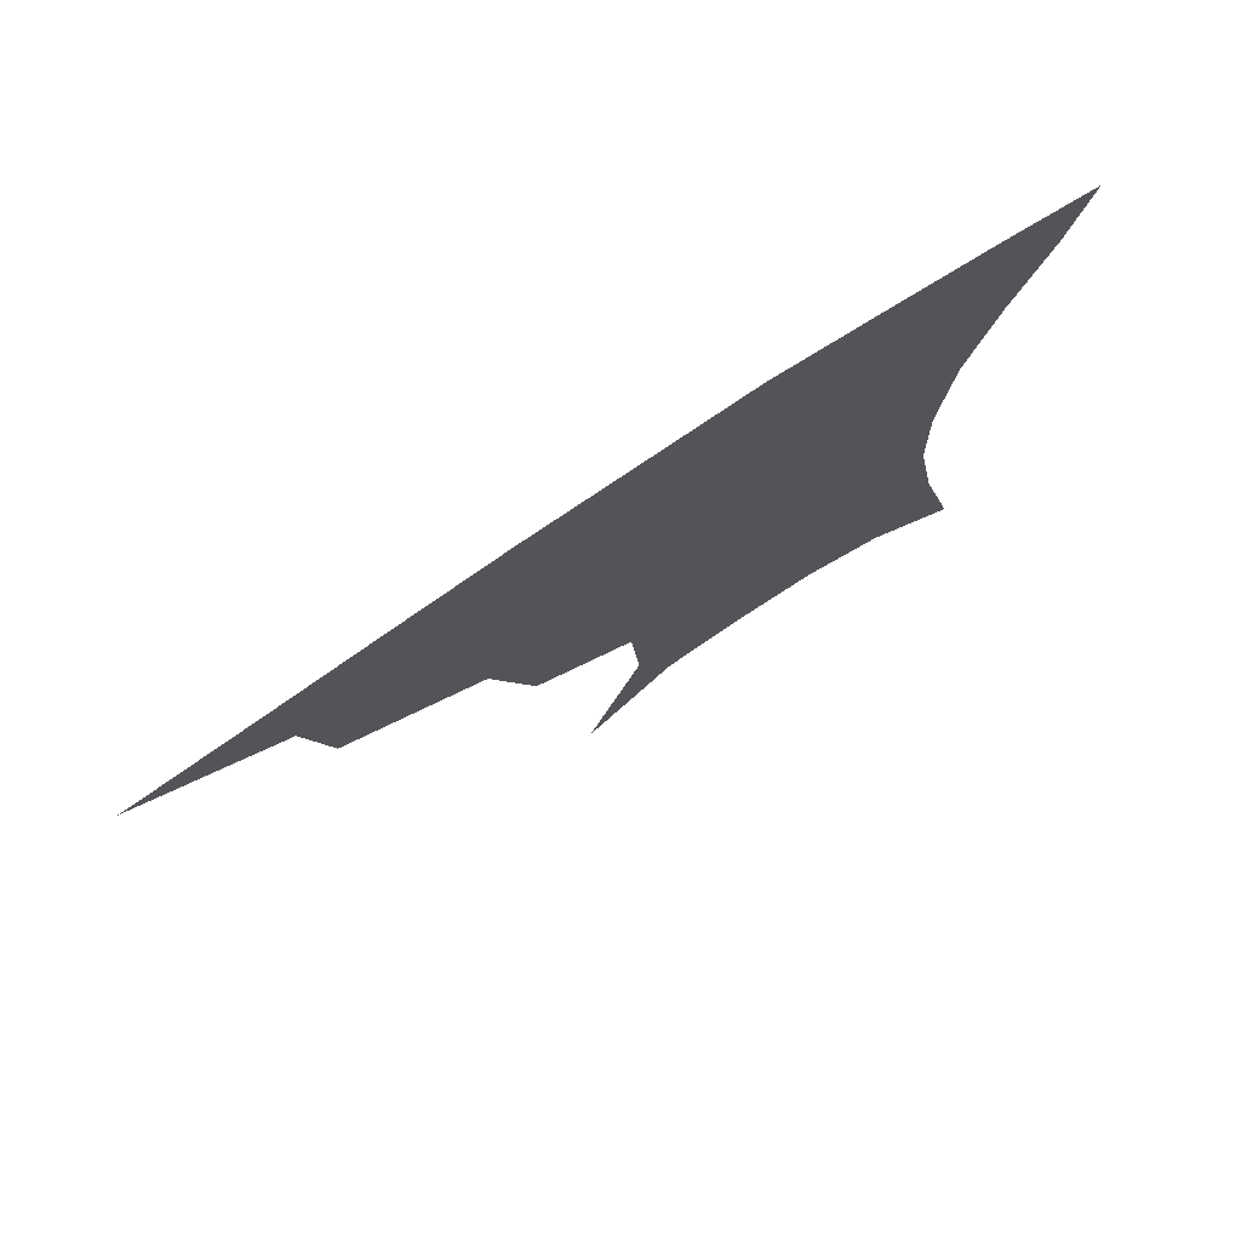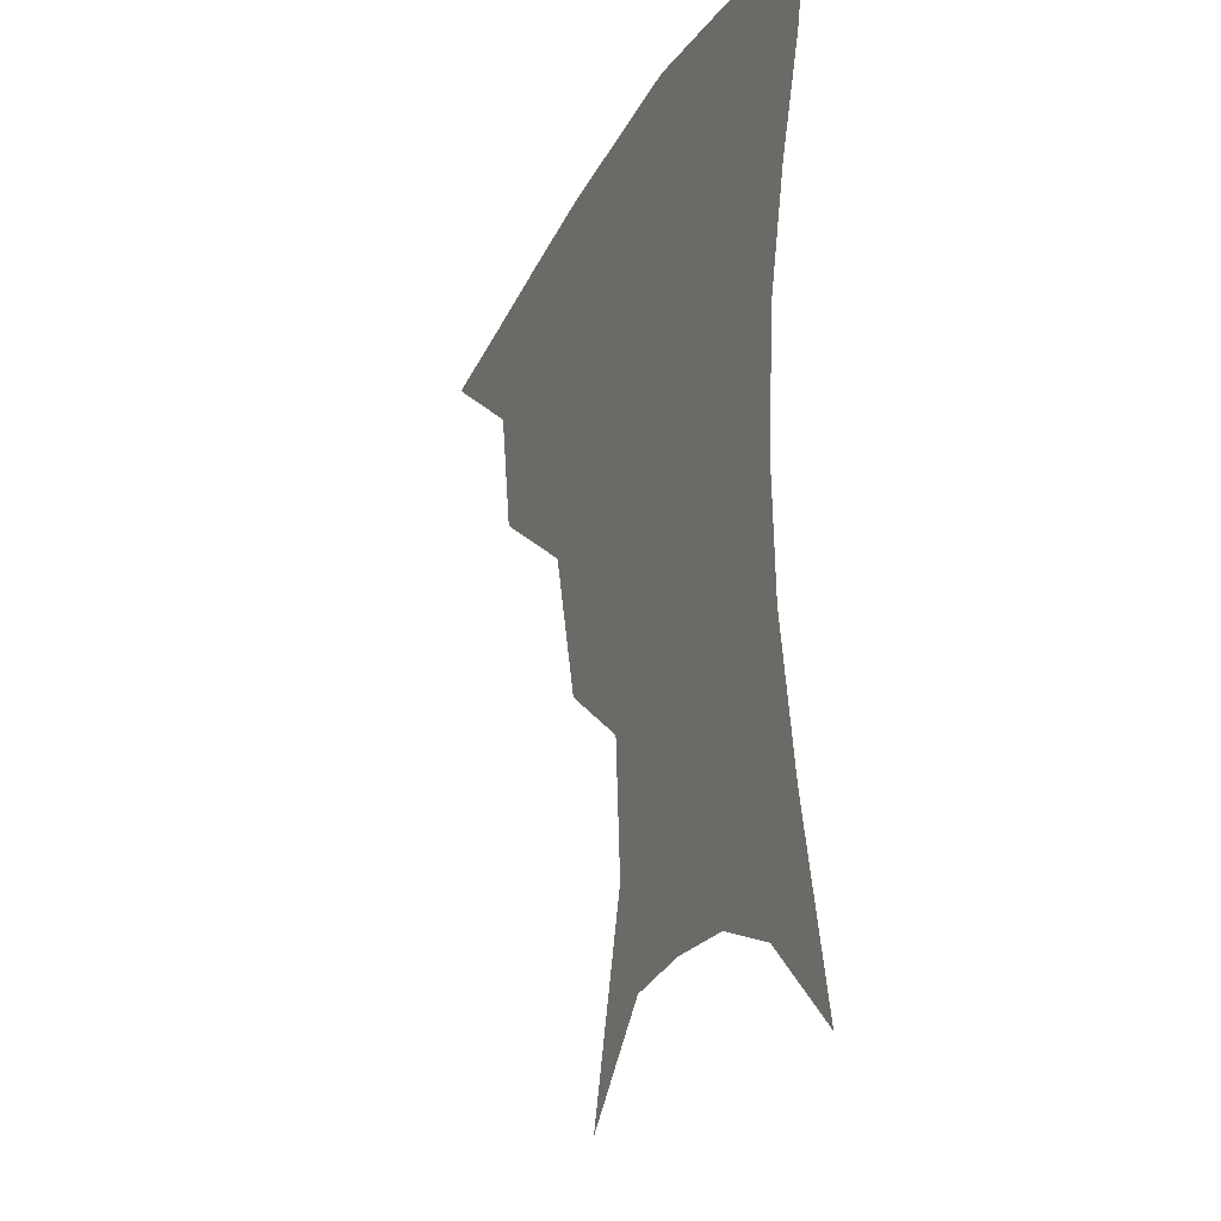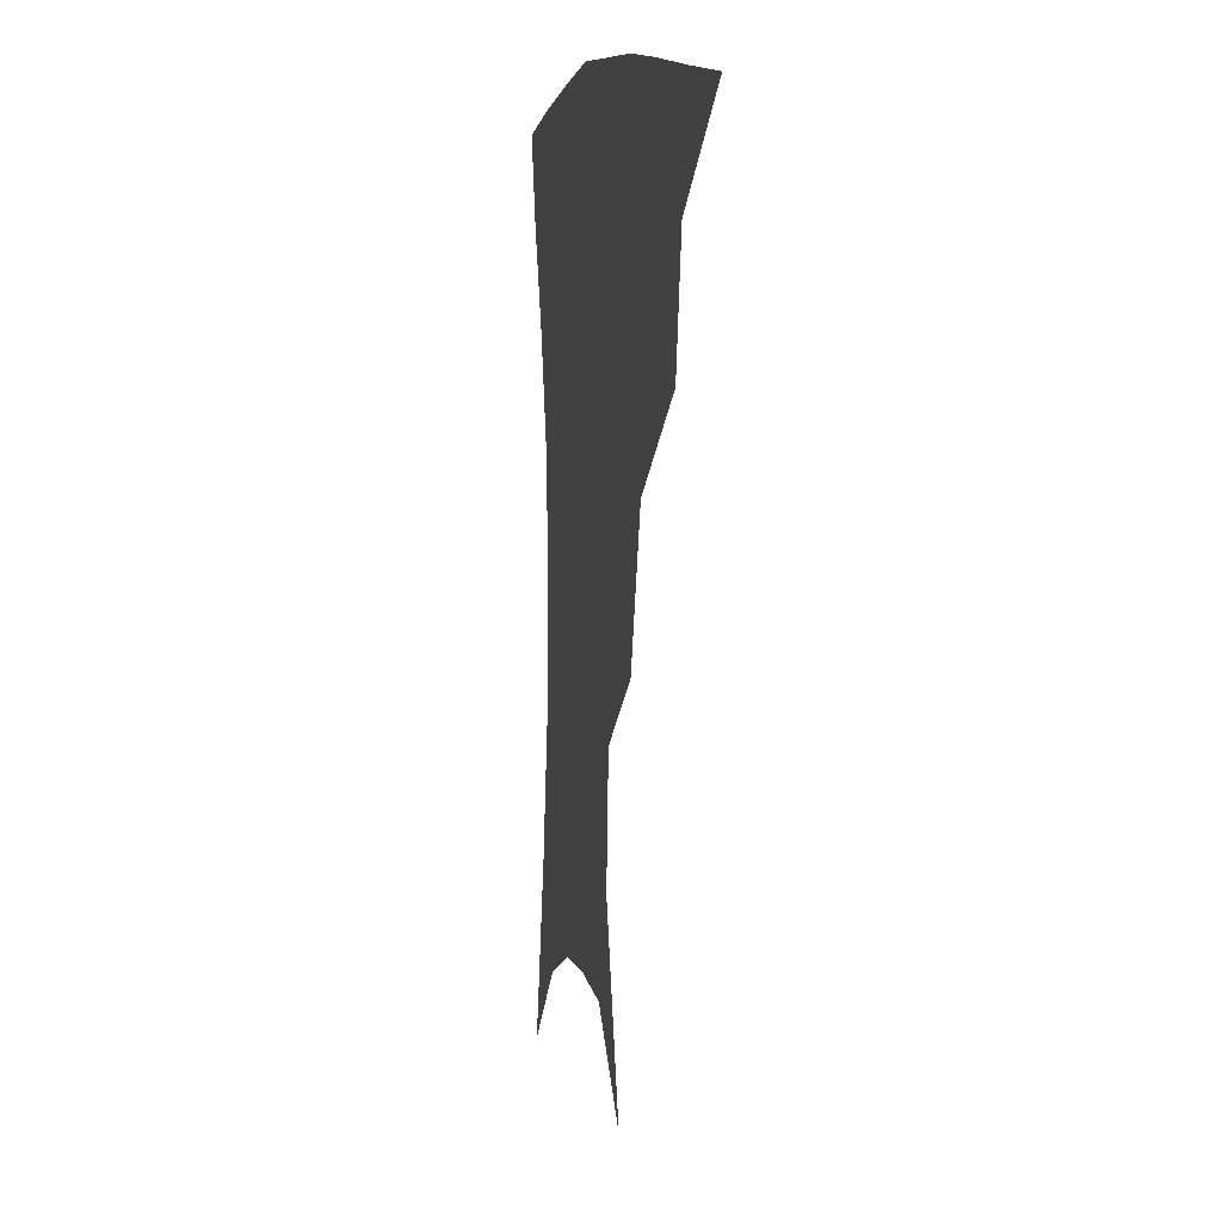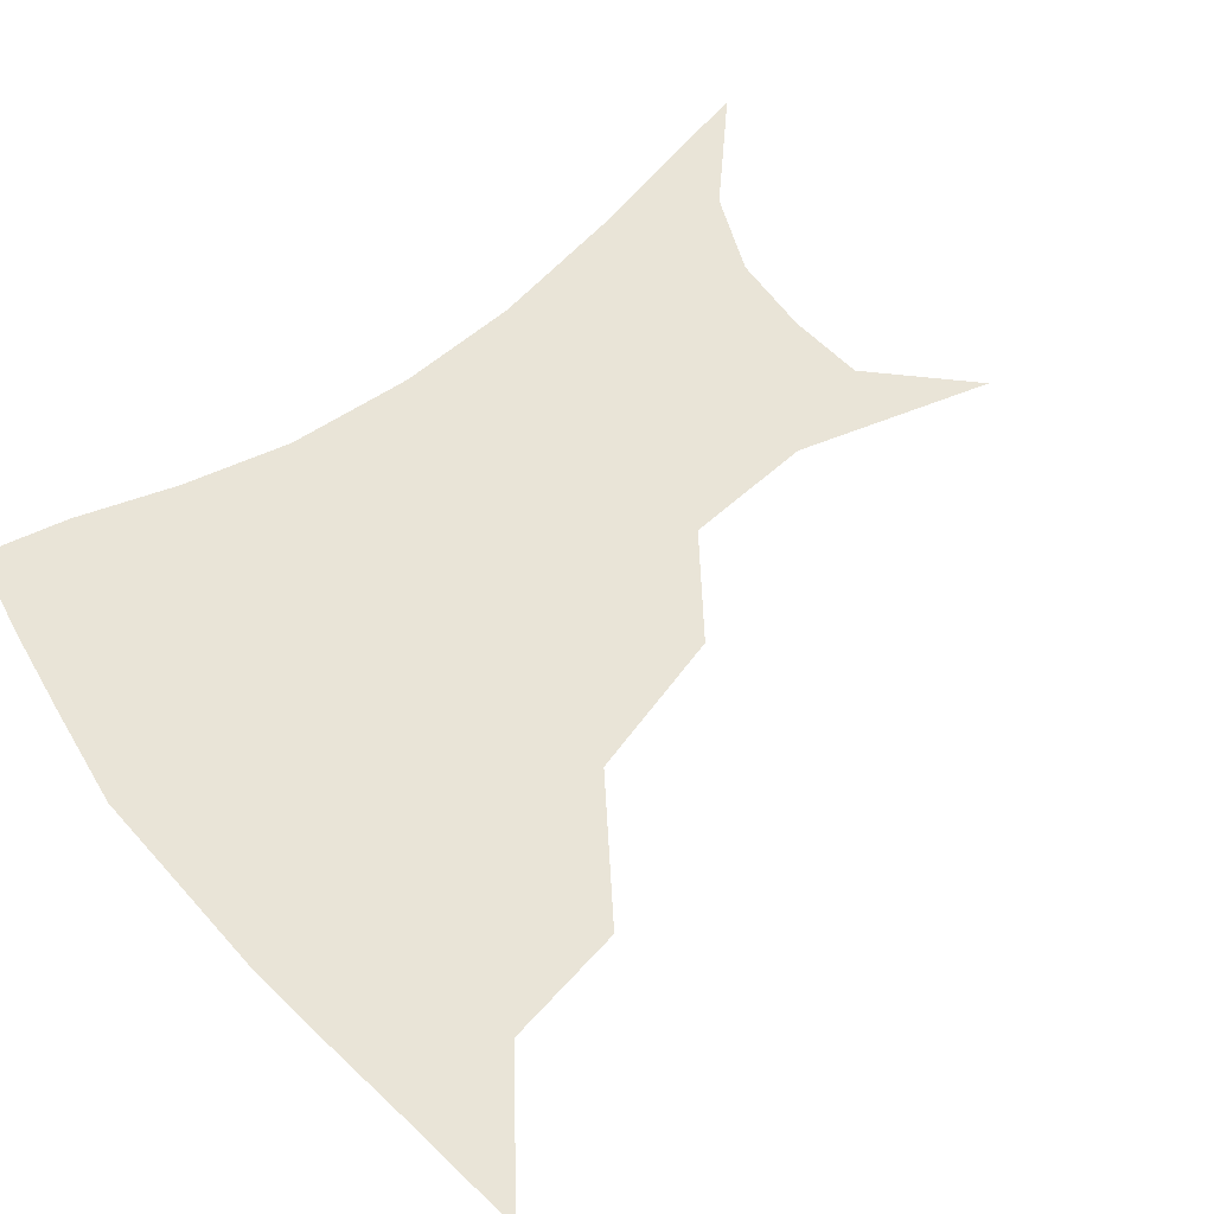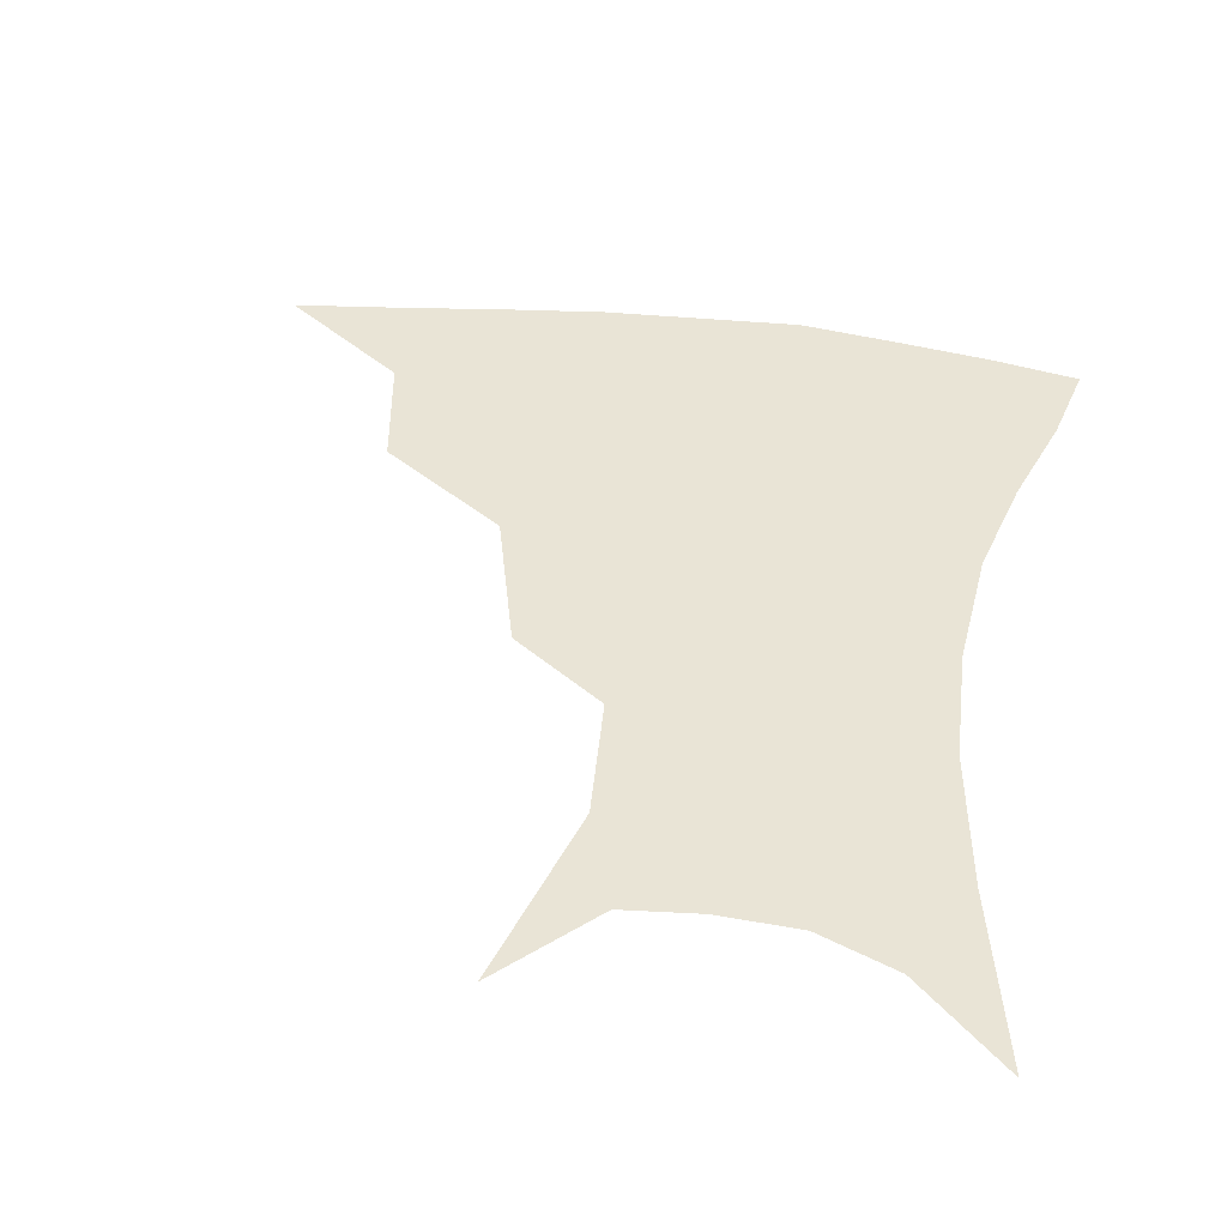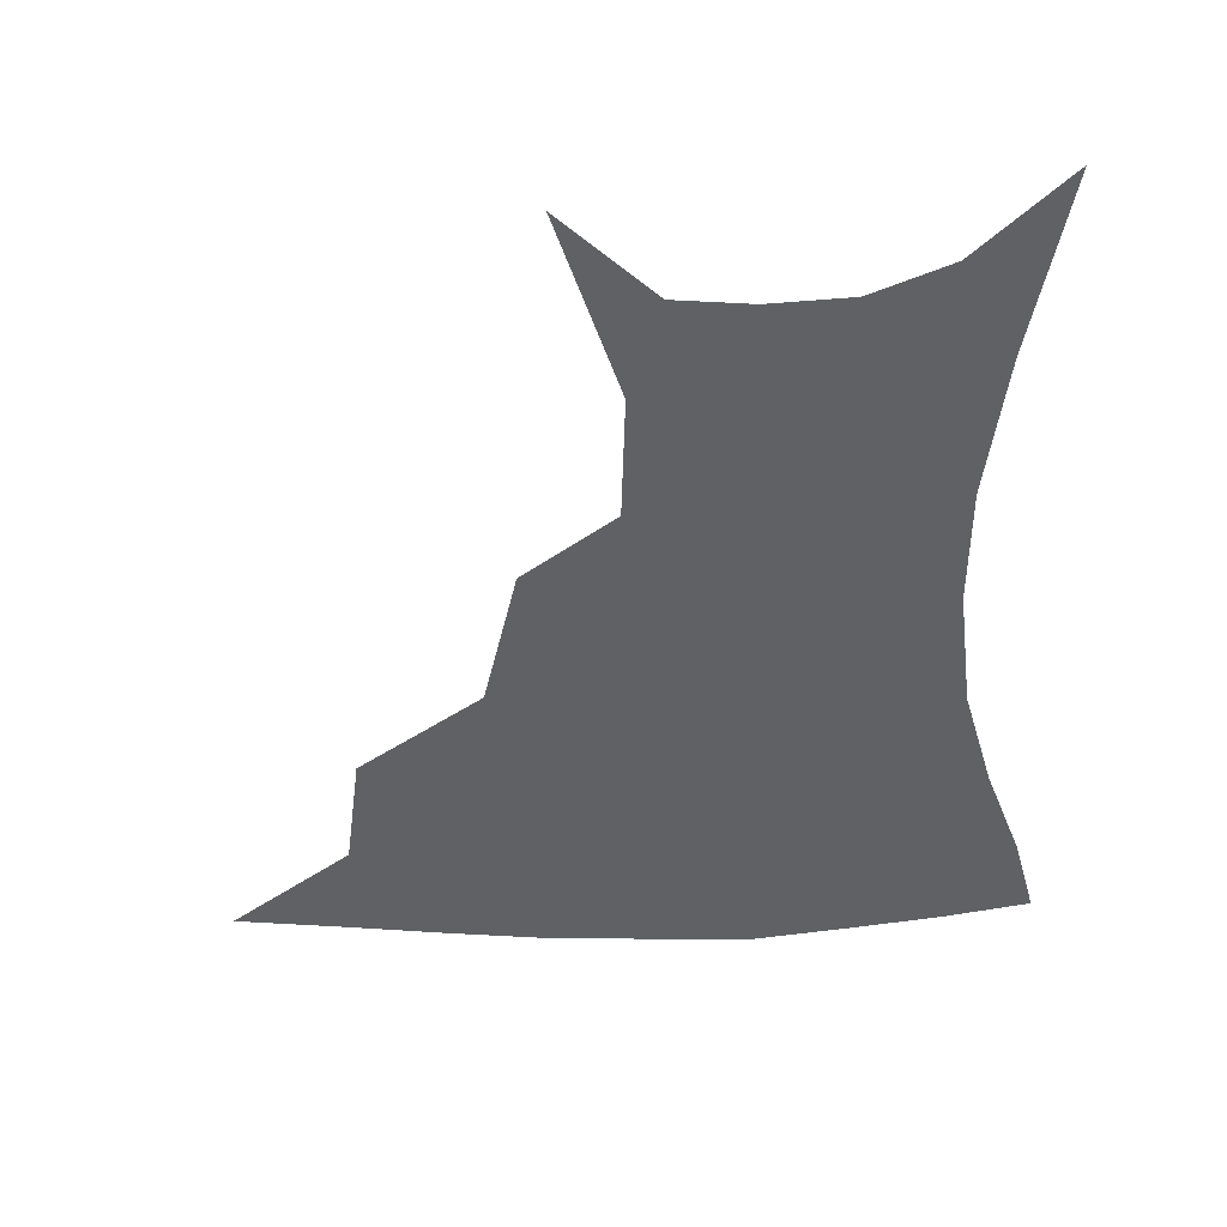
<metadata>
{"format":"obj","ext":"obj","renderer":"f3d","projection":"perspective","resolution":1024,"background":"white","views":[{"elev":77.9,"azim":-33.4,"up":"+Y"},{"elev":-24.2,"azim":67.8,"up":"+Y"},{"elev":6.0,"azim":-100.9,"up":"+Y"},{"elev":60.8,"azim":-128.4,"up":"+Z"},{"elev":42.4,"azim":9.4,"up":"+Z"},{"elev":-46.6,"azim":2.4,"up":"+Z"}]}
</metadata>
<code>
v 455.2 352.5 0
v 497 290.9 0
v 491.1 325.5 0
v 486.4 356.3 0
v 544.6 223.6 0
v 533.2 265.4 0
v 525.4 300.6 0
v 520.7 331.1 0
v 516.1 360.4 0
v 558.4 113.6 0
v 574 167.7 0
v 571.4 204 0
v 562.1 243.5 0
v 556 279 0
v 552.3 308.5 0
v 548.7 335.2 0
v 544.9 363.8 0
v 583.9 139 0
v 590.8 180 0
v 586.5 216.8 0
v 581.6 254.1 0
v 578.9 284.5 0
v 577.7 311.8 0
v 577.2 337.5 0
v 573.8 365.3 0
v 605.6 141.3 0
v 607 184.7 0
v 603.3 222.1 0
v 601.1 257.6 0
v 601.2 287.6 0
v 602.2 313.5 0
v 603 338.2 0
v 601.1 366.8 0
v 628.6 140.1 0
v 623.3 187.6 0
v 620.4 223.1 0
v 620.2 255.4 0
v 622.3 285.4 0
v 625.3 312.3 0
v 628.3 337.3 0
v 630.5 362.8 0
v 650.9 131.1 0
v 641.4 180.8 0
v 638 216.2 0
v 638.3 248.6 0
v 641.6 282.1 0
v 647.3 310.2 0
v 653 334.4 0
v 656.6 358.9 0
v 676.9 106.5 0
v 665 159.1 0
v 657.9 200.6 0
v 656.4 235.2 0
v 659.1 271.1 0
v 666.5 301.8 0
v 675.8 329.8 0
v 681.2 354.1 0
v 721 361 0
f 3 4 1
f 6 7 2
f 2 7 3
f 7 8 3
f 3 8 4
f 8 9 4
f 12 13 5
f 5 13 6
f 13 14 6
f 6 14 7
f 14 15 7
f 7 15 8
f 15 16 8
f 8 16 9
f 16 17 9
f 10 18 11
f 18 19 11
f 11 19 12
f 19 20 12
f 12 20 13
f 20 21 13
f 13 21 14
f 21 22 14
f 14 22 15
f 22 23 15
f 15 23 16
f 23 24 16
f 16 24 17
f 24 25 17
f 18 26 19
f 26 27 19
f 19 27 20
f 27 28 20
f 20 28 21
f 28 29 21
f 21 29 22
f 29 30 22
f 22 30 23
f 30 31 23
f 23 31 24
f 31 32 24
f 24 32 25
f 32 33 25
f 26 34 27
f 34 35 27
f 27 35 28
f 35 36 28
f 28 36 29
f 36 37 29
f 29 37 30
f 37 38 30
f 30 38 31
f 38 39 31
f 31 39 32
f 39 40 32
f 32 40 33
f 40 41 33
f 34 42 35
f 42 43 35
f 35 43 36
f 43 44 36
f 36 44 37
f 44 45 37
f 37 45 38
f 45 46 38
f 38 46 39
f 46 47 39
f 39 47 40
f 47 48 40
f 40 48 41
f 48 49 41
f 42 50 43
f 50 51 43
f 43 51 44
f 51 52 44
f 44 52 45
f 52 53 45
f 45 53 46
f 53 54 46
f 46 54 47
f 54 55 47
f 47 55 48
f 55 56 48
f 48 56 49
f 56 57 49

</code>
